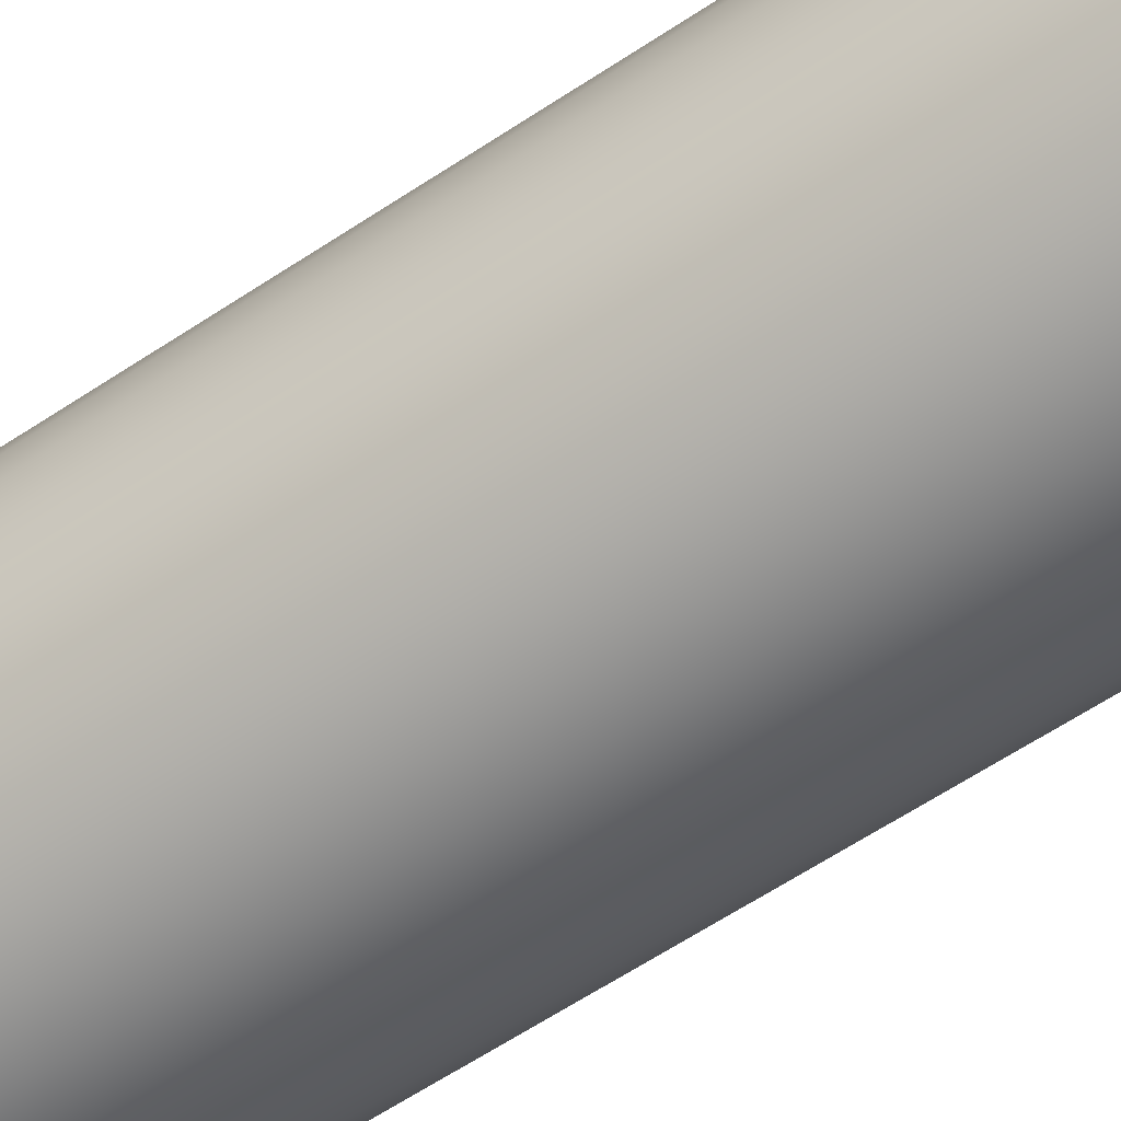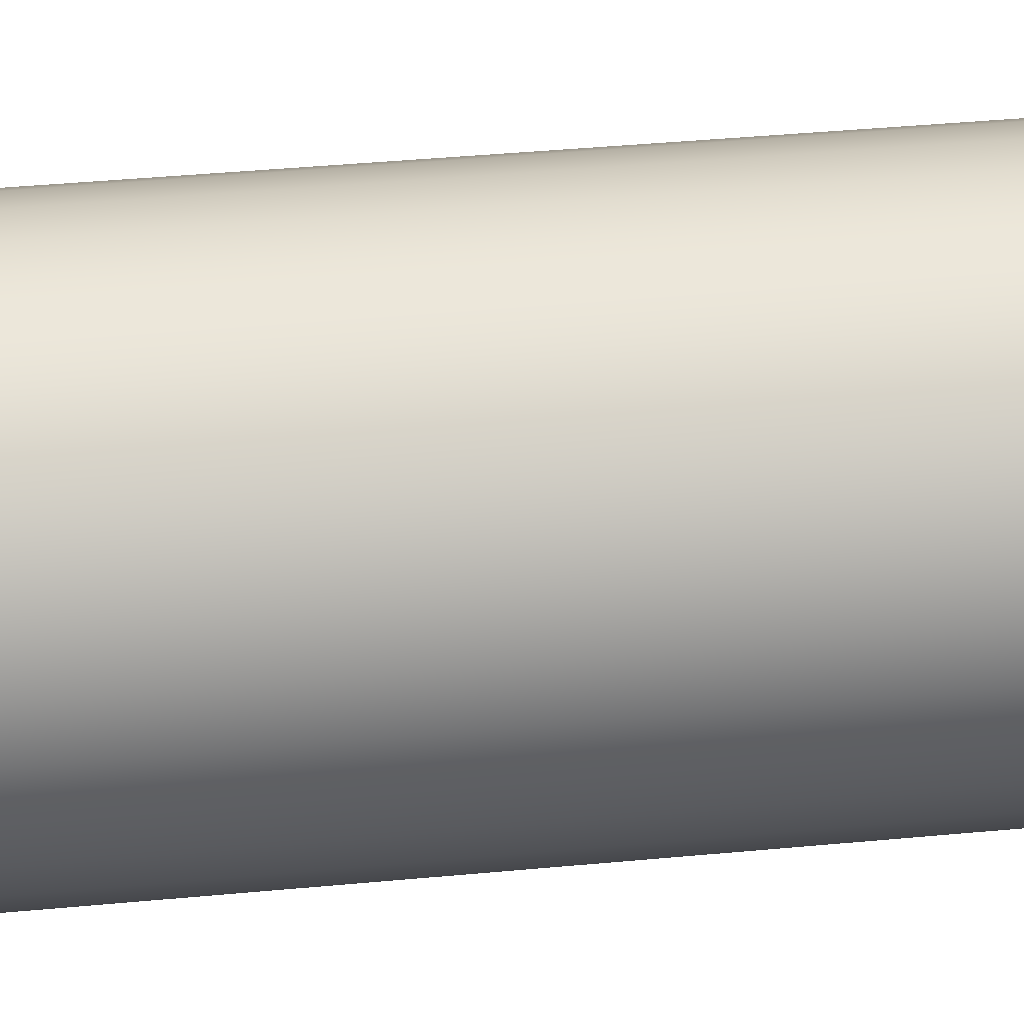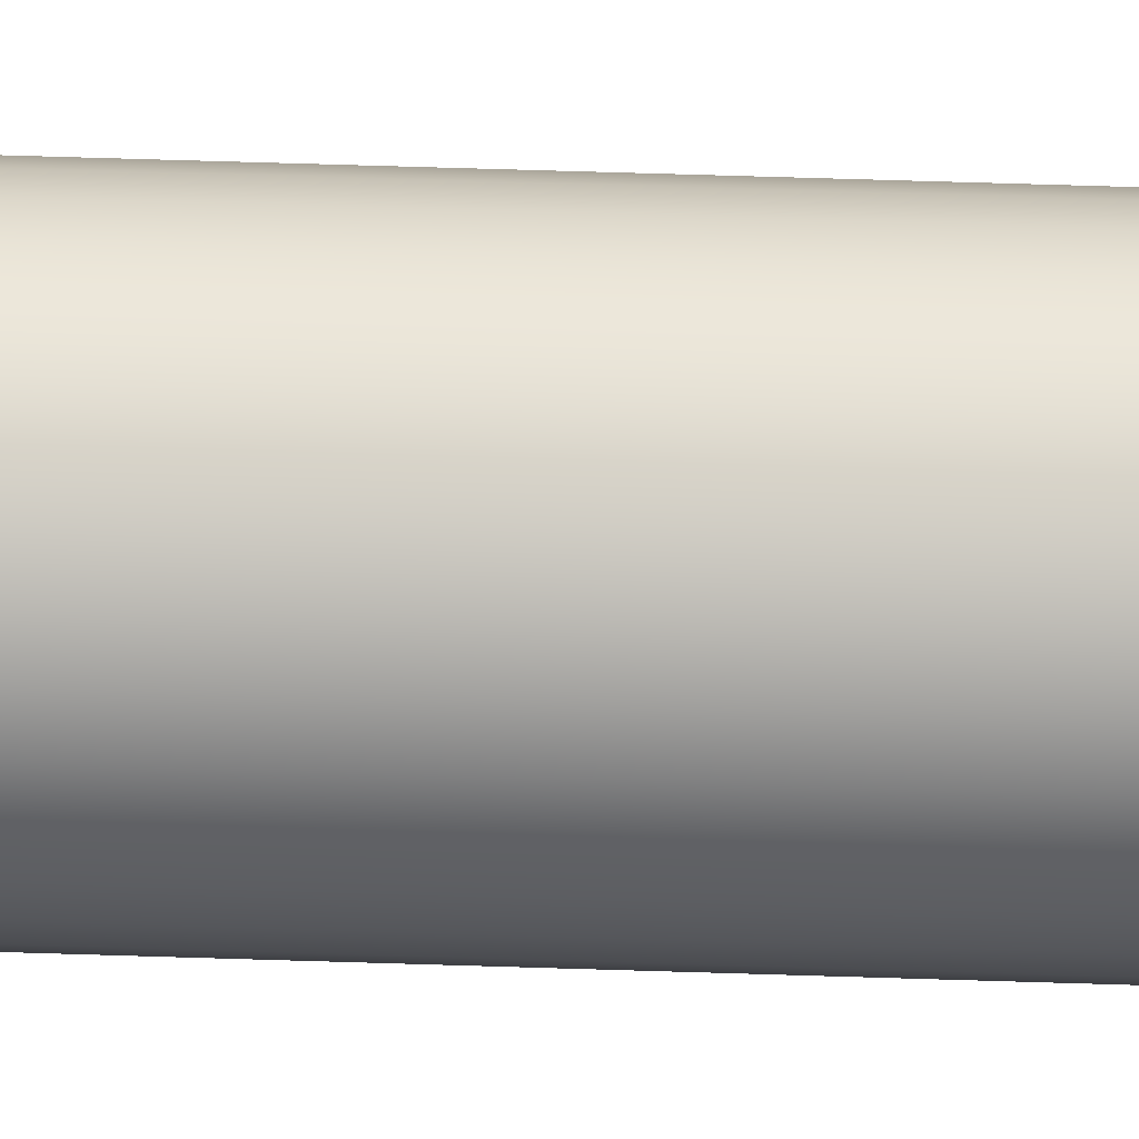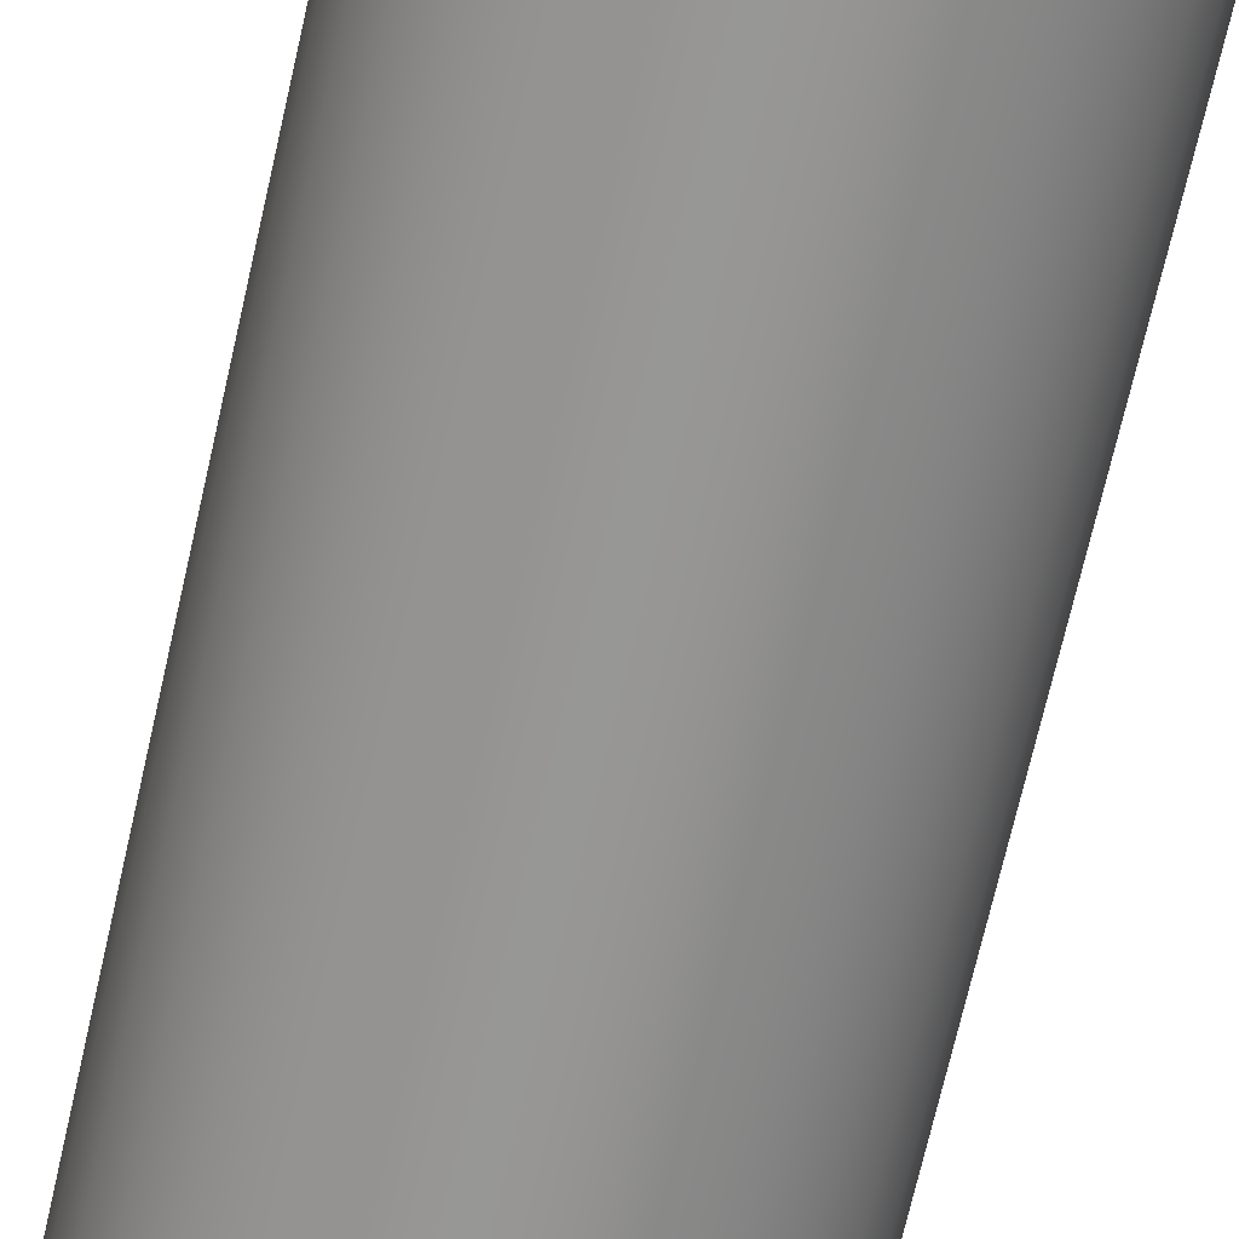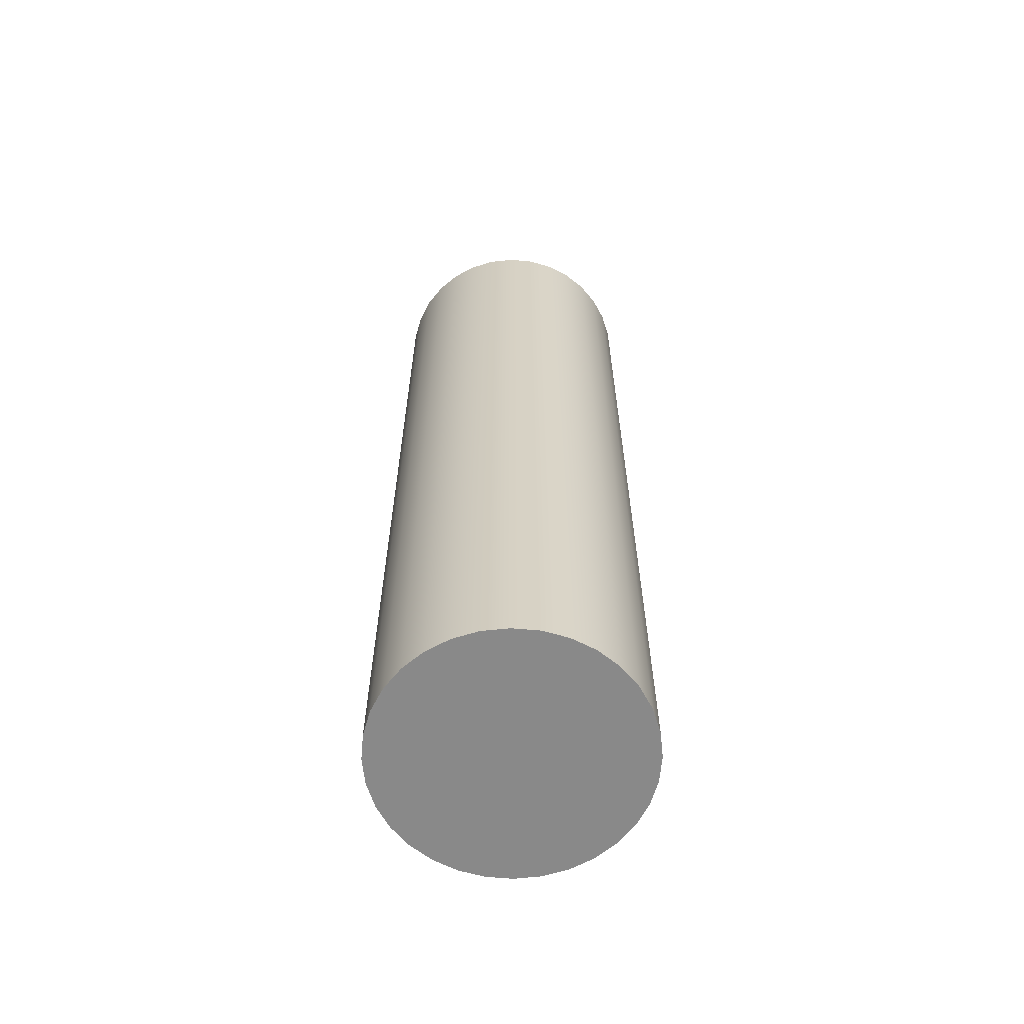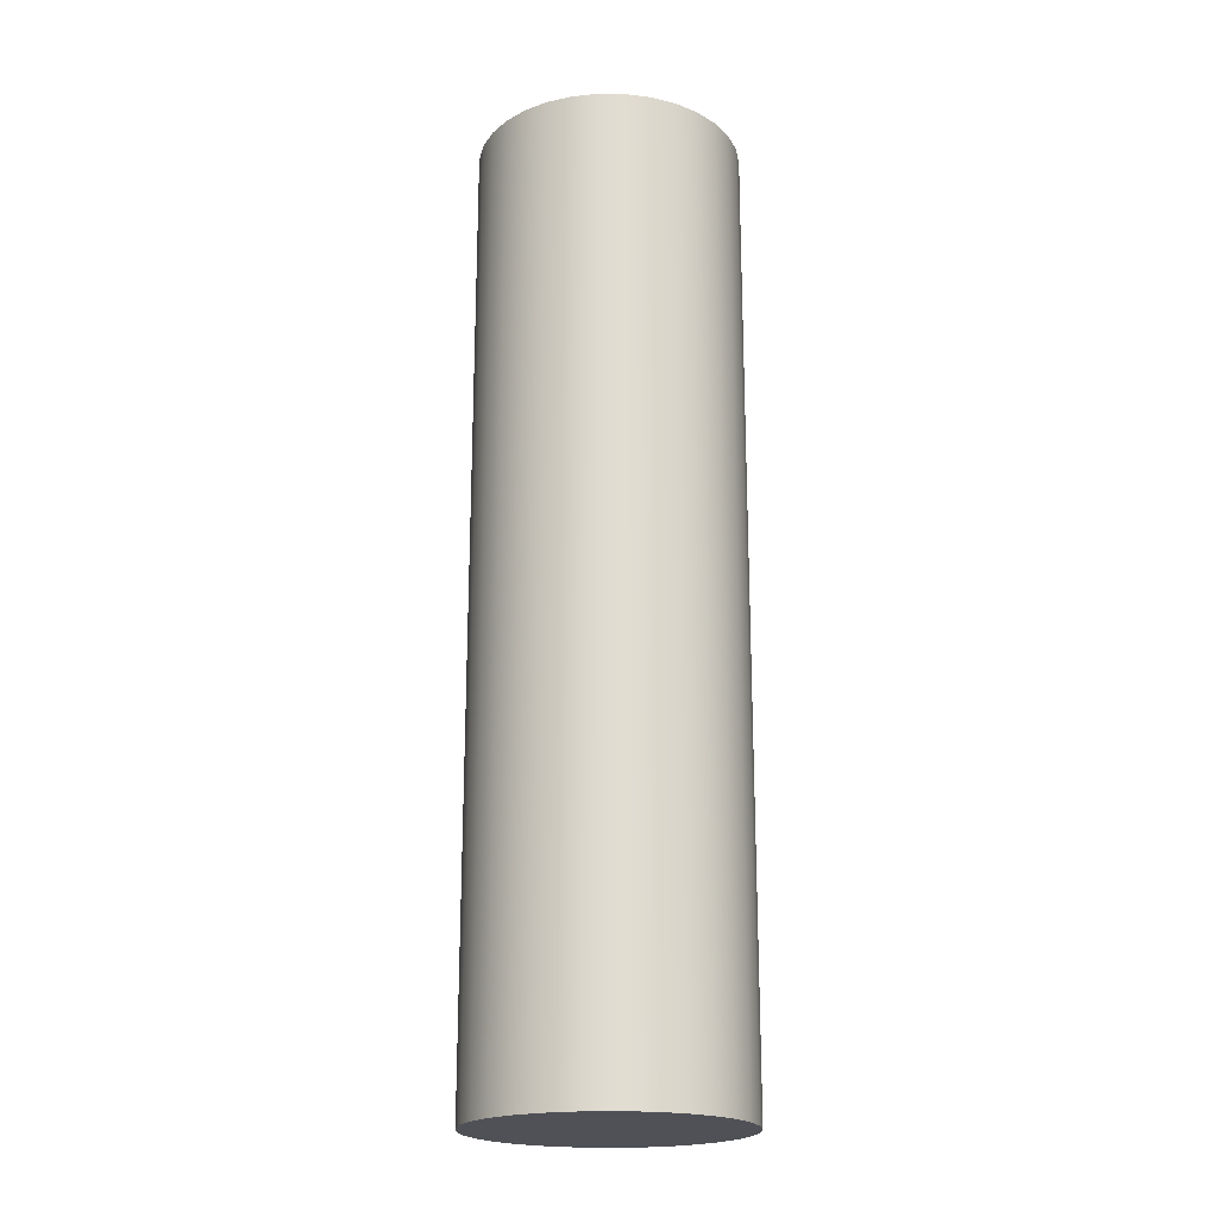
<metadata>
{"format":"obj","ext":"obj","renderer":"f3d","projection":"perspective","resolution":1024,"background":"white","views":[{"elev":-59.9,"azim":124.6,"up":"+Y"},{"elev":34.4,"azim":82.4,"up":"+Y"},{"elev":74.7,"azim":-88.3,"up":"+Y"},{"elev":-67.8,"azim":167.4,"up":"+Y"},{"elev":-63.2,"azim":90.6,"up":"+Z"},{"elev":-20.5,"azim":-164.4,"up":"+Z"}]}
</metadata>
<code>
o Verbindungsstück_S.002_Cylinder.025
v 1.056 2.647 0.4254
v 1.056 2.647 -0.4209
v 1.078 2.649 0.4254
v 1.078 2.649 -0.4209
v 1.1 2.655 0.4254
v 1.1 2.655 -0.4209
v 1.12 2.666 0.4254
v 1.12 2.666 -0.4209
v 1.138 2.681 0.4254
v 1.138 2.681 -0.4209
v 1.153 2.698 0.4254
v 1.153 2.698 -0.4209
v 1.163 2.719 0.4254
v 1.163 2.719 -0.4209
v 1.17 2.741 0.4254
v 1.17 2.741 -0.4209
v 1.172 2.763 0.4254
v 1.172 2.763 -0.4209
v 1.17 2.786 0.4254
v 1.17 2.786 -0.4209
v 1.163 2.808 0.4254
v 1.163 2.808 -0.4209
v 1.153 2.828 0.4254
v 1.153 2.828 -0.4209
v 1.138 2.846 0.4254
v 1.138 2.846 -0.4209
v 1.12 2.86 0.4254
v 1.12 2.86 -0.4209
v 1.1 2.871 0.4254
v 1.1 2.871 -0.4209
v 1.078 2.878 0.4254
v 1.078 2.878 -0.4209
v 1.056 2.88 0.4254
v 1.056 2.88 -0.4209
v 1.033 2.878 0.4254
v 1.033 2.878 -0.4209
v 1.011 2.871 0.4254
v 1.011 2.871 -0.4209
v 0.9907 2.86 0.4254
v 0.9907 2.86 -0.4209
v 0.973 2.846 0.4254
v 0.973 2.846 -0.4209
v 0.9584 2.828 0.4254
v 0.9584 2.828 -0.4209
v 0.9477 2.808 0.4254
v 0.9477 2.808 -0.4209
v 0.941 2.786 0.4254
v 0.941 2.786 -0.4209
v 0.9388 2.763 0.4254
v 0.9388 2.763 -0.4209
v 0.941 2.741 0.4254
v 0.941 2.741 -0.4209
v 0.9477 2.719 0.4254
v 0.9477 2.719 -0.4209
v 0.9584 2.698 0.4254
v 0.9584 2.698 -0.4209
v 0.973 2.681 0.4254
v 0.973 2.681 -0.4209
v 0.9907 2.666 0.4254
v 0.9907 2.666 -0.4209
v 1.011 2.655 0.4254
v 1.011 2.655 -0.4209
v 1.033 2.649 0.4254
v 1.033 2.649 -0.4209
f 2 3 1
f 4 5 3
f 6 7 5
f 8 9 7
f 10 11 9
f 12 13 11
f 14 15 13
f 16 17 15
f 18 19 17
f 20 21 19
f 22 23 21
f 24 25 23
f 26 27 25
f 28 29 27
f 30 31 29
f 32 33 31
f 34 35 33
f 36 37 35
f 38 39 37
f 40 41 39
f 42 43 41
f 44 45 43
f 46 47 45
f 48 49 47
f 50 51 49
f 52 53 51
f 54 55 53
f 56 57 55
f 58 59 57
f 60 61 59
f 54 38 22
f 62 63 61
f 64 1 63
f 15 31 47
f 2 4 3
f 4 6 5
f 6 8 7
f 8 10 9
f 10 12 11
f 12 14 13
f 14 16 15
f 16 18 17
f 18 20 19
f 20 22 21
f 22 24 23
f 24 26 25
f 26 28 27
f 28 30 29
f 30 32 31
f 32 34 33
f 34 36 35
f 36 38 37
f 38 40 39
f 40 42 41
f 42 44 43
f 44 46 45
f 46 48 47
f 48 50 49
f 50 52 51
f 52 54 53
f 54 56 55
f 56 58 57
f 58 60 59
f 60 62 61
f 6 4 62
f 4 2 62
f 2 64 62
f 62 60 58
f 58 56 62
f 56 54 62
f 54 52 50
f 50 48 46
f 46 44 42
f 42 40 38
f 38 36 34
f 34 32 30
f 30 28 26
f 26 24 22
f 22 20 18
f 18 16 14
f 14 12 10
f 10 8 6
f 54 50 38
f 50 46 38
f 46 42 38
f 38 34 30
f 30 26 38
f 26 22 38
f 22 18 6
f 18 14 6
f 14 10 6
f 6 62 54
f 6 54 22
f 62 64 63
f 64 2 1
f 63 1 3
f 3 5 7
f 7 9 11
f 11 13 15
f 15 17 19
f 19 21 23
f 23 25 27
f 27 29 31
f 31 33 35
f 35 37 39
f 39 41 43
f 43 45 47
f 47 49 51
f 51 53 47
f 53 55 47
f 55 57 59
f 59 61 55
f 61 63 55
f 63 3 15
f 3 7 15
f 7 11 15
f 15 19 23
f 23 27 15
f 27 31 15
f 31 35 47
f 35 39 47
f 39 43 47
f 47 55 63
f 63 15 47

</code>
